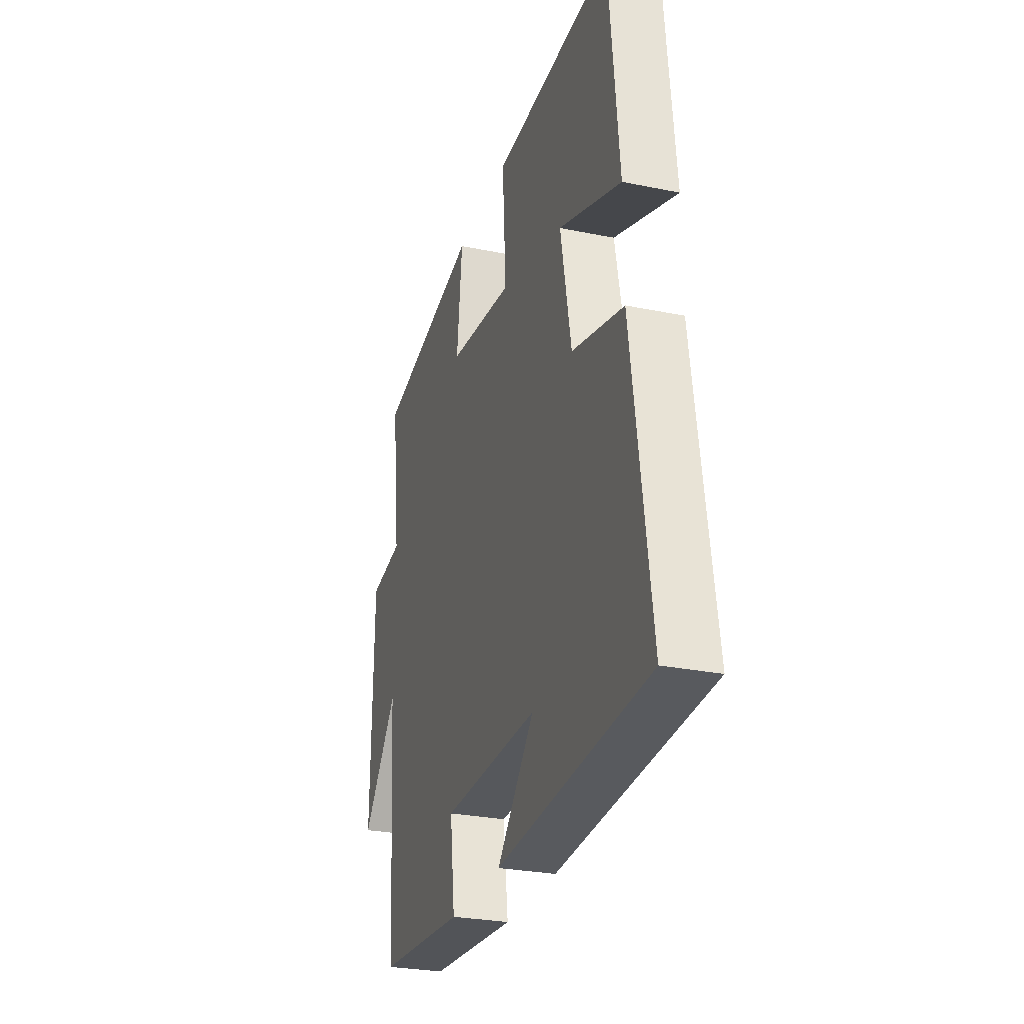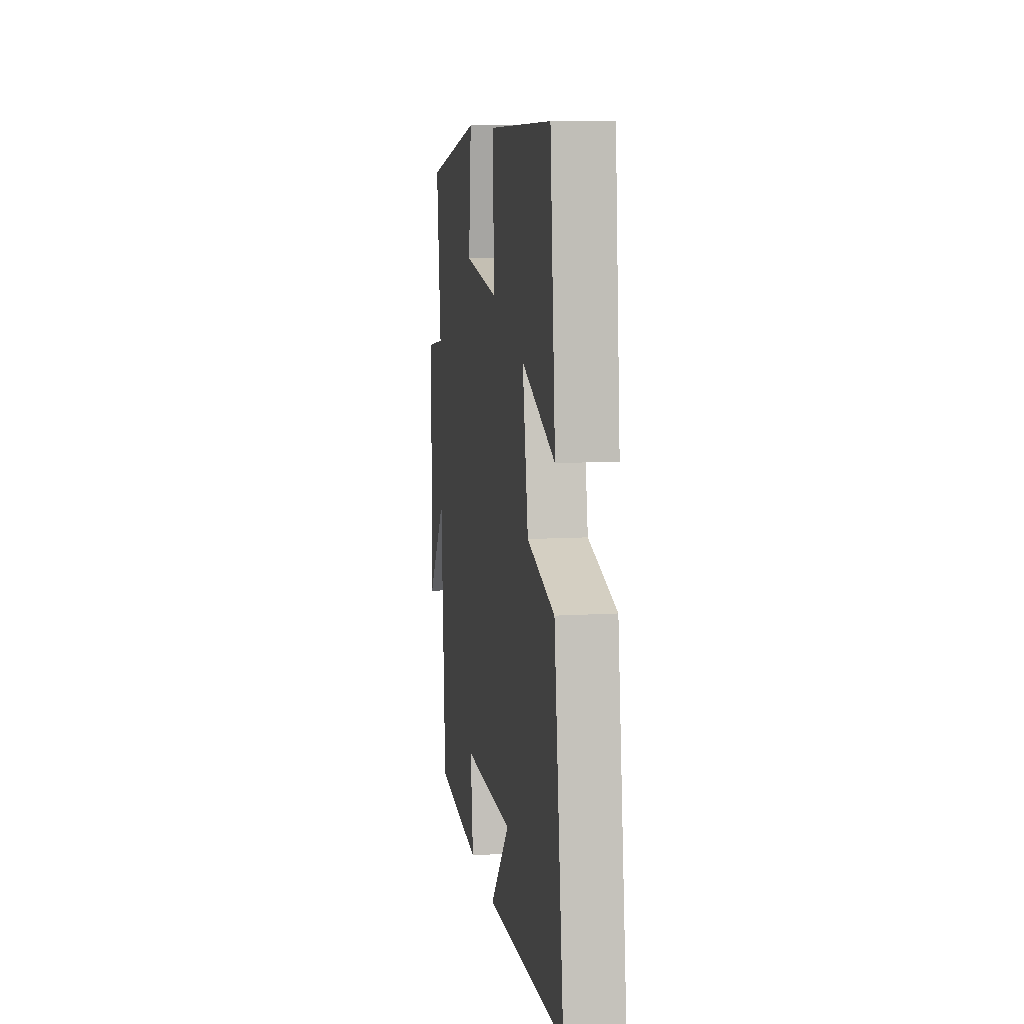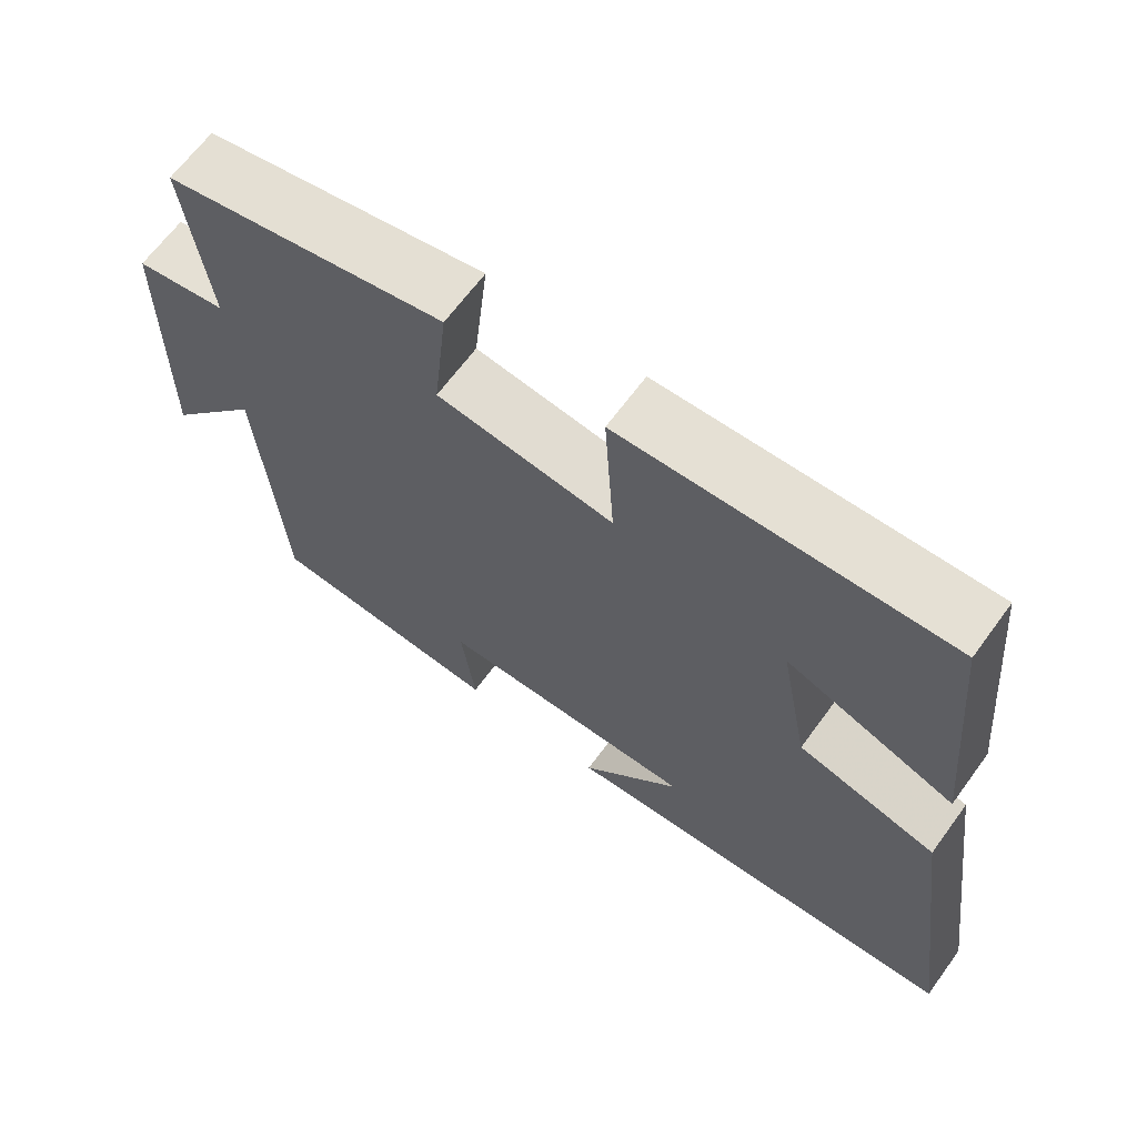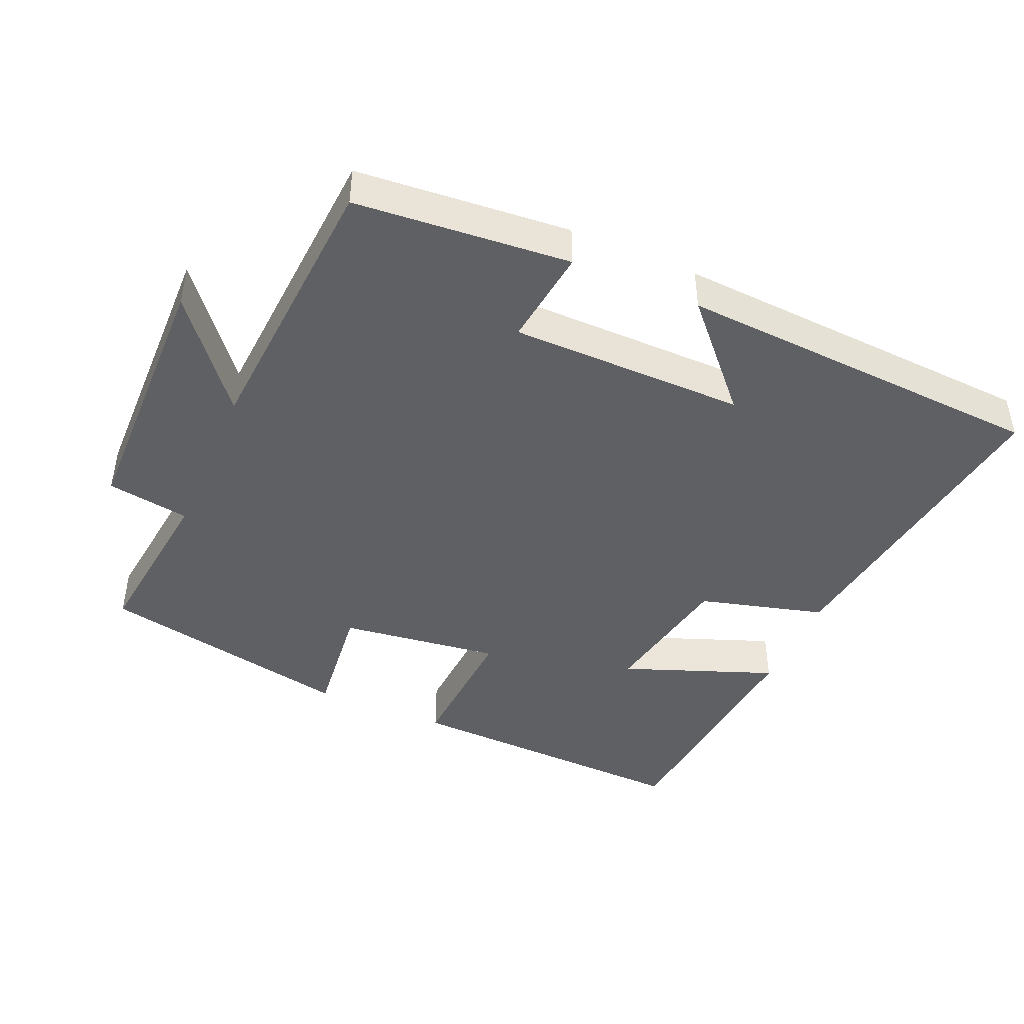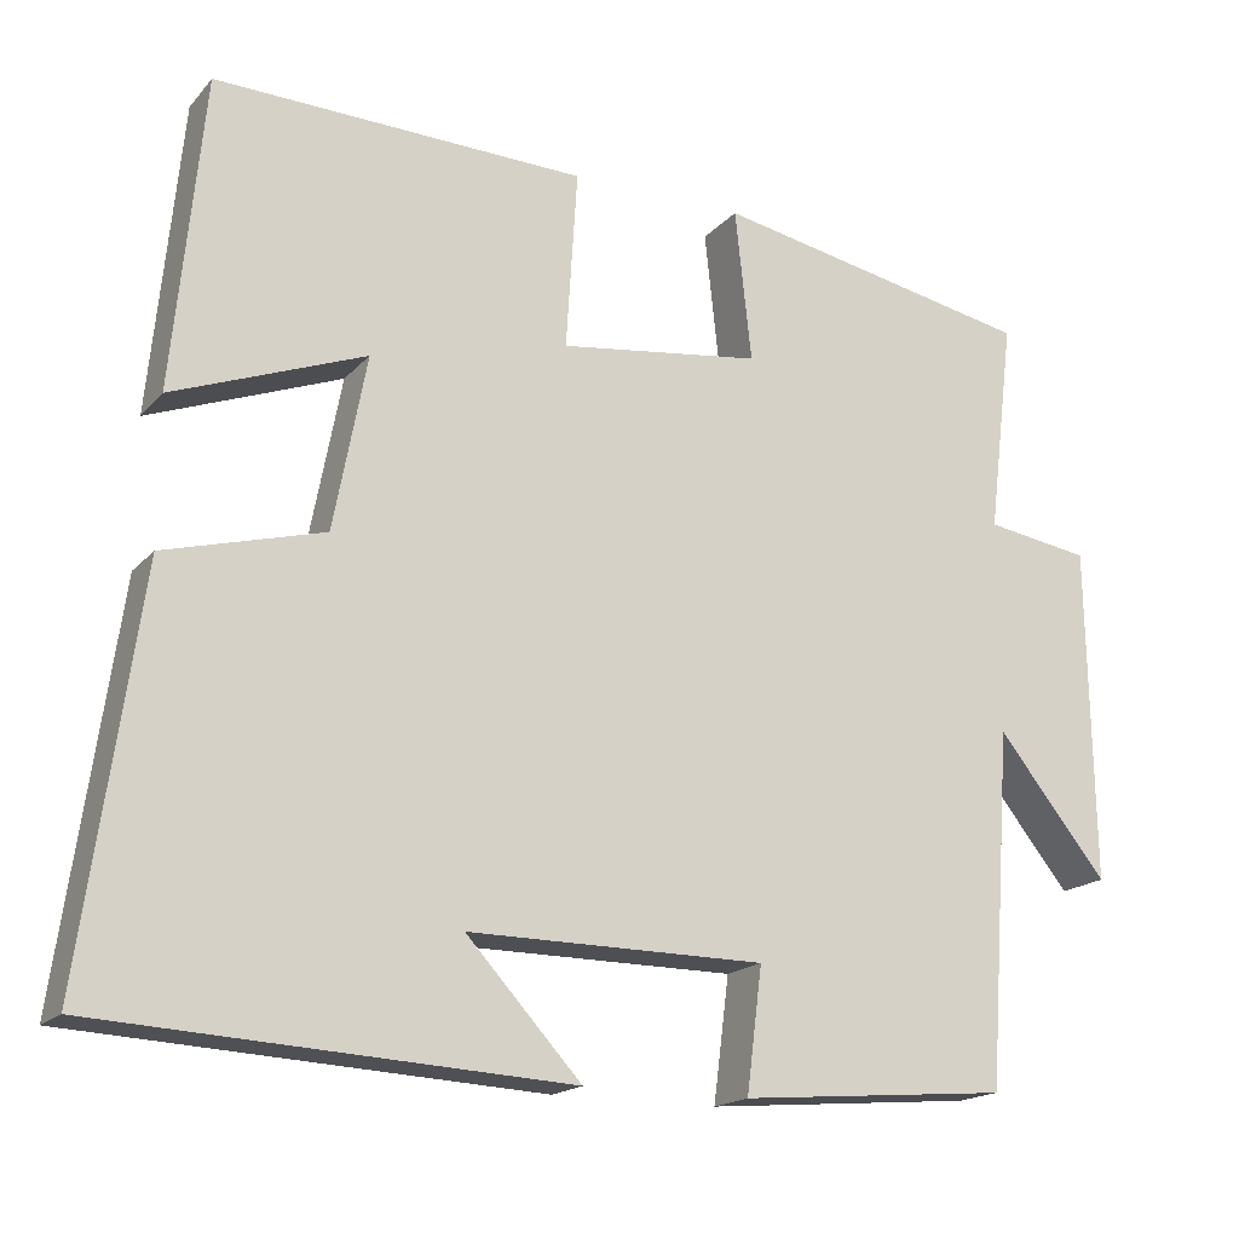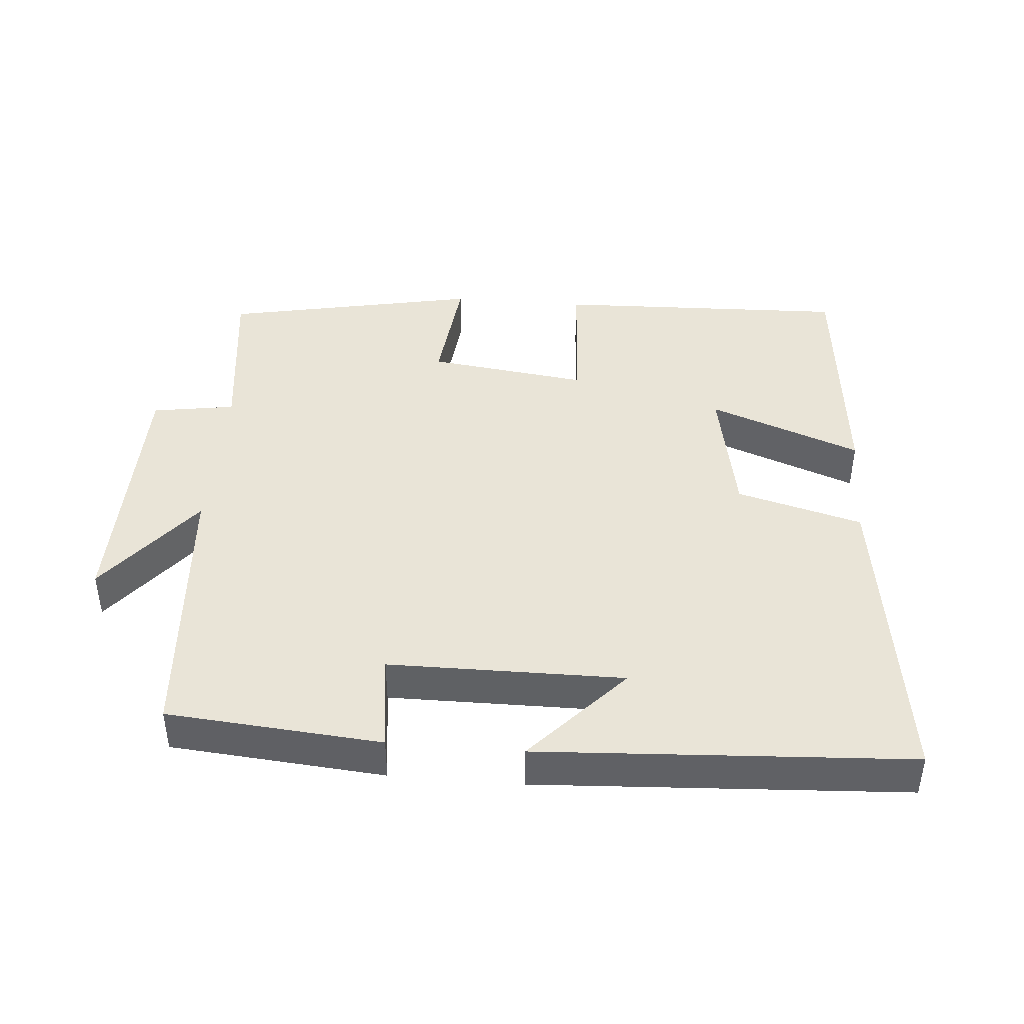
<metadata>
{"format":"obj","ext":"obj","renderer":"f3d","projection":"perspective","resolution":1024,"background":"white","views":[{"elev":-27.9,"azim":-107.3,"up":"+Z"},{"elev":10.3,"azim":-98.7,"up":"+Z"},{"elev":65.7,"azim":-143.8,"up":"+Z"},{"elev":-44.4,"azim":156.6,"up":"+Y"},{"elev":-17.6,"azim":-27.5,"up":"+Z"},{"elev":43.0,"azim":-175.3,"up":"+Y"}]}
</metadata>
<code>
v -0.465 0.07 0.514
v -0.04 0.07 0.5
v -0.053 0.07 0.295
v 0.179 0.07 0.325
v 0.16 0.07 0.5
v 0.53 0.07 0.426
v 0.5 0.07 0.181
v 0.62 0.07 0.162
v 0.626 0.07 -0.224
v 0.5 0.07 -0.067
v 0.471 0.07 -0.474
v 0.161 0.07 -0.5
v 0.179 0.07 -0.358
v -0.161 0.07 -0.356
v -0.029 0.07 -0.5
v -0.565 0.07 -0.47
v -0.5 0.07 -0.01
v -0.318 0.07 0.039
v -0.28 0.07 0.239
v -0.5 0.07 0.156
v -0.465 0 0.514
v -0.04 0 0.5
v -0.053 0 0.295
v 0.179 0 0.325
v 0.16 0 0.5
v 0.53 0 0.426
v 0.5 0 0.181
v 0.62 0 0.162
v 0.626 0 -0.224
v 0.5 0 -0.067
v 0.471 0 -0.474
v 0.161 0 -0.5
v 0.179 0 -0.358
v -0.161 0 -0.356
v -0.029 0 -0.5
v -0.565 0 -0.47
v -0.5 0 -0.01
v -0.318 0 0.039
v -0.28 0 0.239
v -0.5 0 0.156
f 19 20 1 2
f 18 19 2 3
f 16 17 18
f 16 18 3 4
f 14 15 16
f 14 16 4
f 13 14 4
f 10 11 12 13
f 10 13 4
f 7 8 9 10
f 7 10 4 5
f 5 6 7
f 22 21 40 39
f 23 22 39 38
f 38 37 36
f 24 23 38 36
f 36 35 34
f 24 36 34
f 24 34 33
f 33 32 31 30
f 24 33 30
f 30 29 28 27
f 25 24 30 27
f 27 26 25
f 1 21 22 2
f 2 22 23 3
f 3 23 24 4
f 4 24 25 5
f 5 25 26 6
f 6 26 27 7
f 7 27 28 8
f 8 28 29 9
f 9 29 30 10
f 10 30 31 11
f 11 31 32 12
f 12 32 33 13
f 13 33 34 14
f 14 34 35 15
f 15 35 36 16
f 16 36 37 17
f 17 37 38 18
f 18 38 39 19
f 19 39 40 20
f 20 40 21 1

</code>
